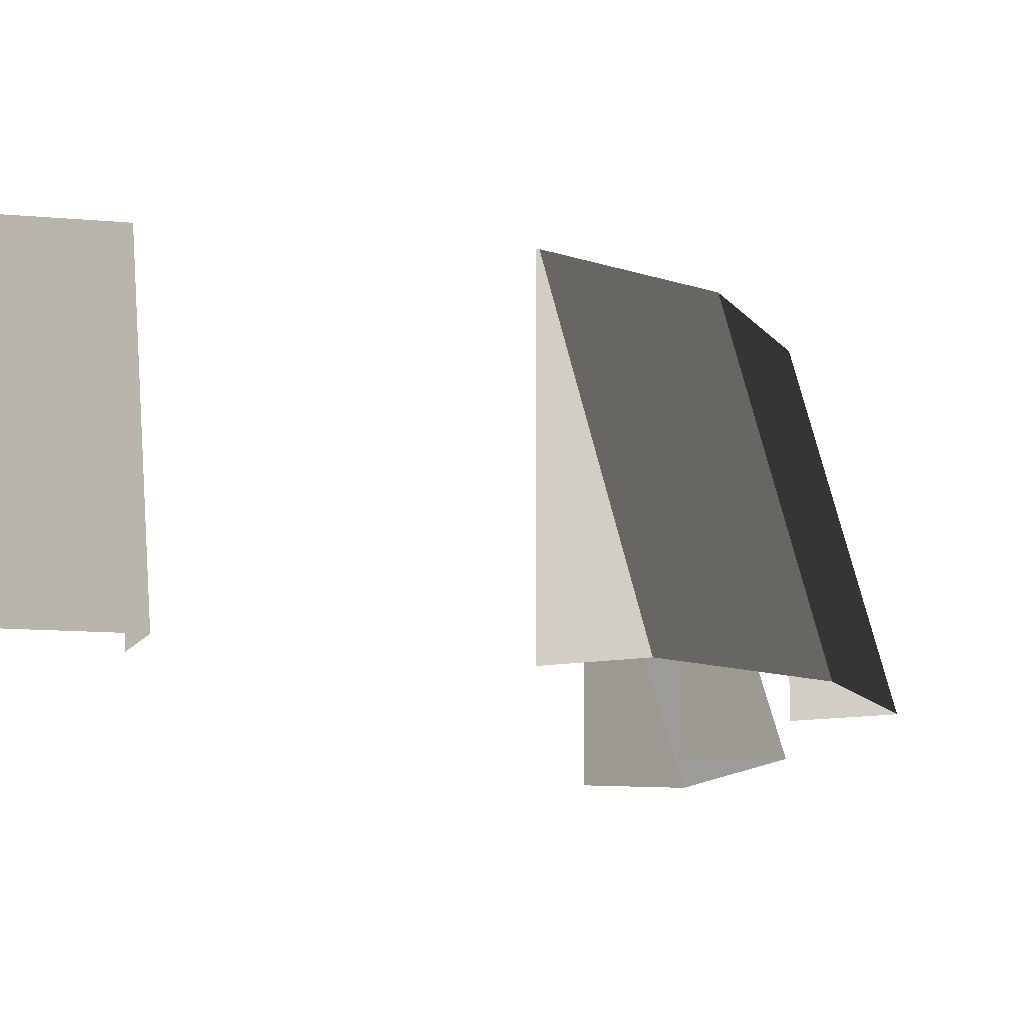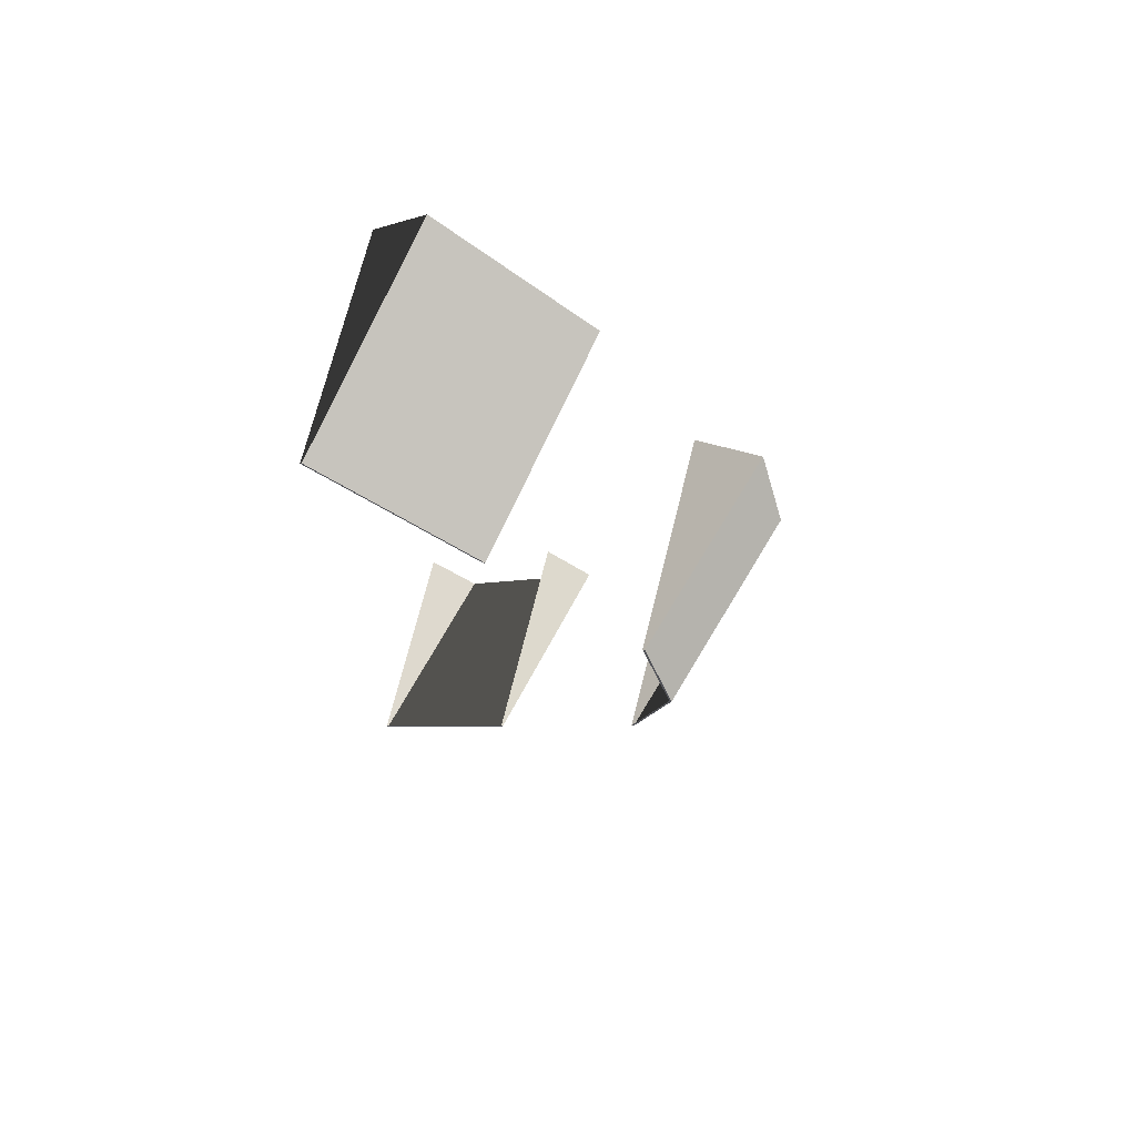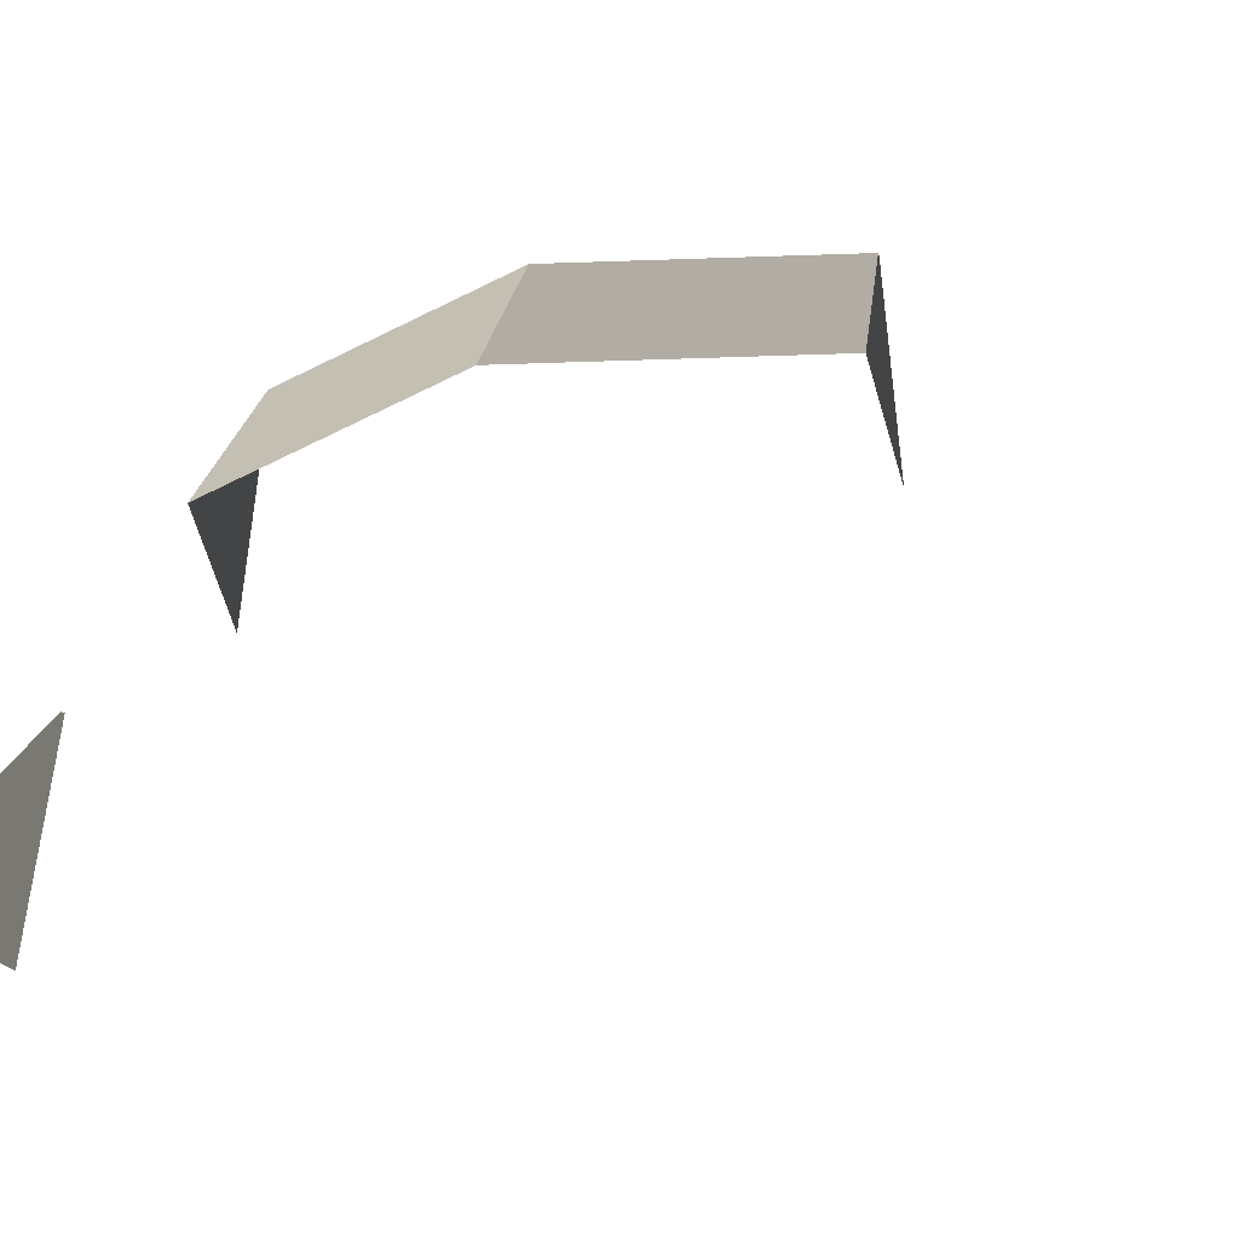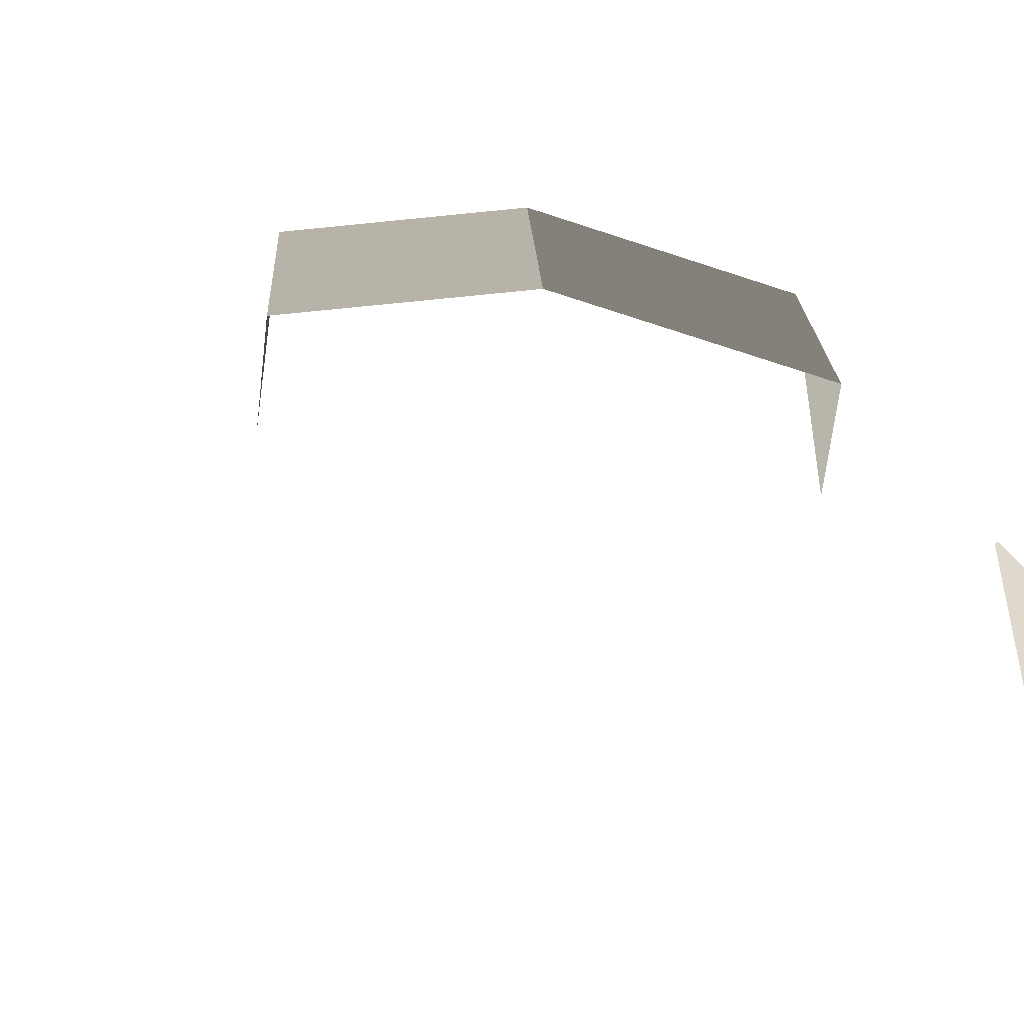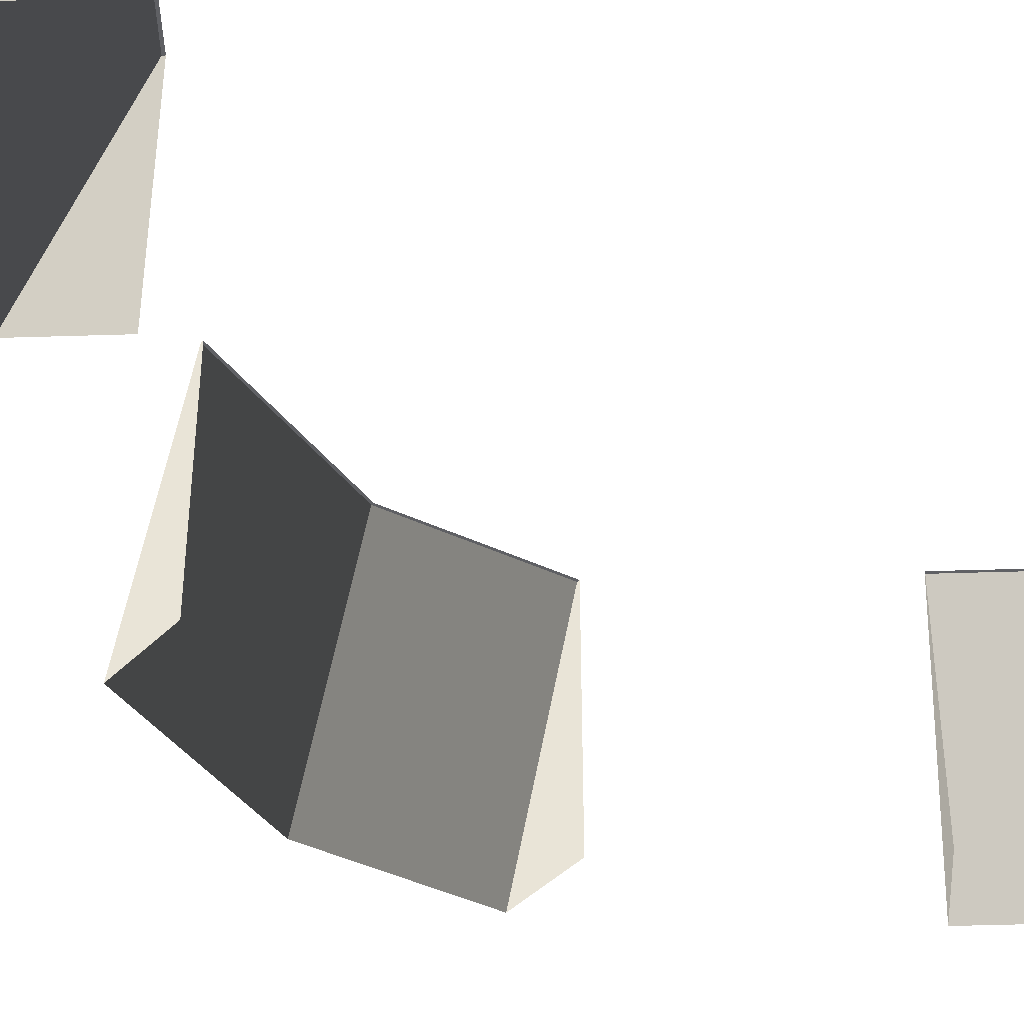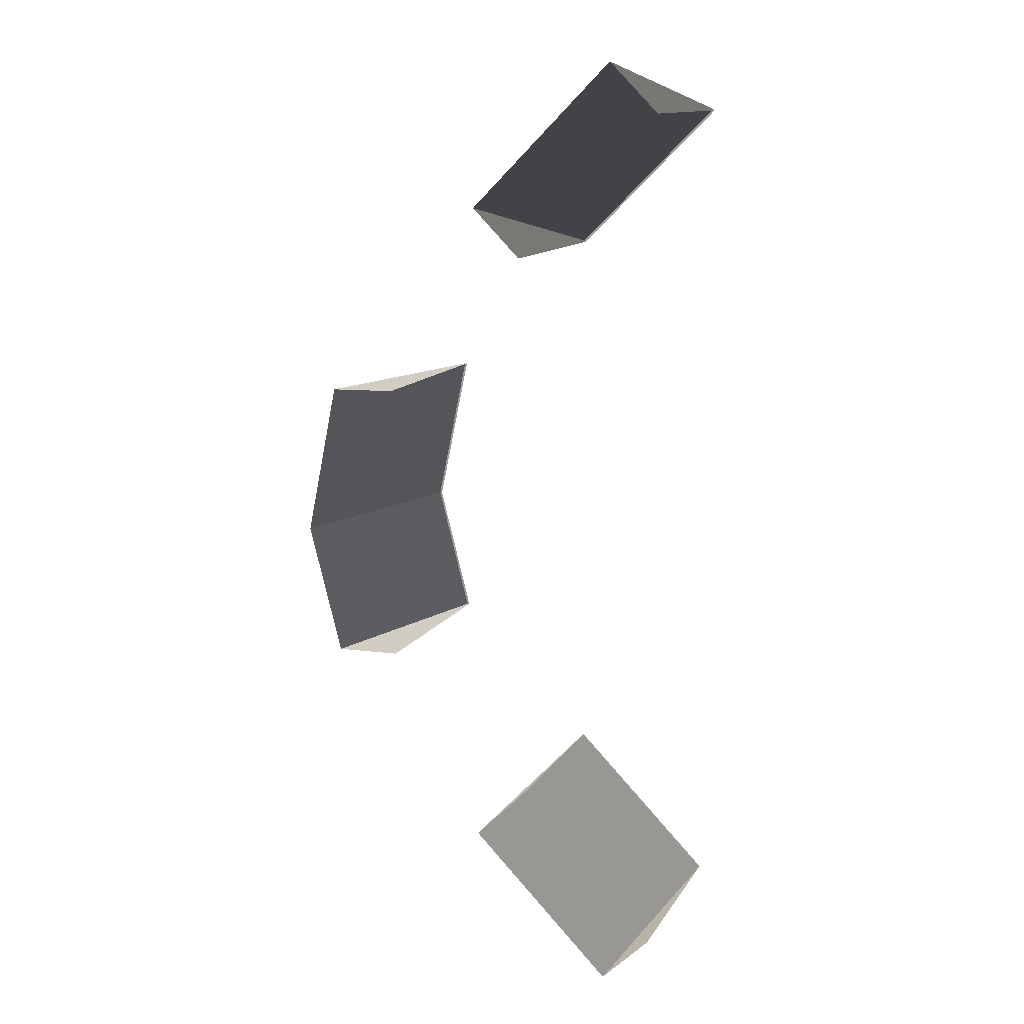
<metadata>
{"format":"obj","ext":"obj","renderer":"f3d","projection":"perspective","resolution":1024,"background":"white","views":[{"elev":-9.4,"azim":-150.4,"up":"+Y"},{"elev":71.8,"azim":-165.9,"up":"+Z"},{"elev":-58.5,"azim":-76.1,"up":"+Y"},{"elev":-58.2,"azim":-98.0,"up":"+Y"},{"elev":-44.1,"azim":47.1,"up":"+Y"},{"elev":13.1,"azim":21.0,"up":"+Z"}]}
</metadata>
<code>
v -4.553 -0.7586 2.135
v -5.039 -0.7586 -0.1776
v -4.09 2.38 -0.1496
v -3.605 2.38 2.163
v -0.02984 -0.7586 7.169
v -2.166 -0.7586 5.031
v -1.459 2.38 4.324
v 0.6774 2.38 6.462
v -2.126 -0.7586 -5.014
v 0.02989 -0.7586 -7.169
v 0.7367 2.38 -6.461
v -1.419 2.38 -4.307
v -5.039 -0.7586 -0.1776
v -4.534 -0.7586 -2.157
v -3.585 2.38 -2.129
v -4.09 2.38 -0.1496
v -3.571 2.38 2.163
v -3.605 2.38 2.163
v -4.09 2.38 -0.1496
v -4.057 2.38 -0.1494
v -4.057 2.38 -0.1494
v -4.09 2.38 -0.1496
v -3.585 2.38 -2.129
v -3.552 2.38 -2.129
v -3.552 2.38 -2.129
v -3.585 2.38 -2.129
v -4.534 -0.7586 -2.157
v -3.552 -0.7586 -2.129
v -3.571 -0.7586 2.163
v -4.553 -0.7586 2.135
v -3.605 2.38 2.163
v -3.571 2.38 2.163
v 0.7008 2.38 6.438
v 0.6774 2.38 6.462
v -1.459 2.38 4.324
v -1.435 2.38 4.301
v -1.435 2.38 4.301
v -1.459 2.38 4.324
v -2.166 -0.7586 5.031
v -1.435 -0.7586 4.301
v 0.7008 -0.7586 6.438
v -0.02984 -0.7586 7.169
v 0.6774 2.38 6.462
v 0.7008 2.38 6.438
v -1.396 2.38 -4.284
v -1.419 2.38 -4.307
v 0.7367 2.38 -6.461
v 0.7602 2.38 -6.438
v 0.7602 2.38 -6.438
v 0.7367 2.38 -6.461
v 0.02989 -0.7586 -7.169
v 0.7602 -0.7586 -6.438
v -1.396 -0.7586 -4.284
v -2.126 -0.7586 -5.014
v -1.419 2.38 -4.307
v -1.396 2.38 -4.284
g Building71_(4)_27332_144
f 1 3 2
f 1 4 3
f 5 7 6
f 5 8 7
f 9 11 10
f 9 12 11
f 13 15 14
f 13 16 15
f 17 19 18
f 17 20 19
f 21 23 22
f 21 24 23
f 25 27 26
f 25 28 27
f 29 31 30
f 29 32 31
f 33 35 34
f 33 36 35
f 37 39 38
f 37 40 39
f 41 43 42
f 41 44 43
f 45 47 46
f 45 48 47
f 49 51 50
f 49 52 51
f 53 55 54
f 53 56 55

</code>
